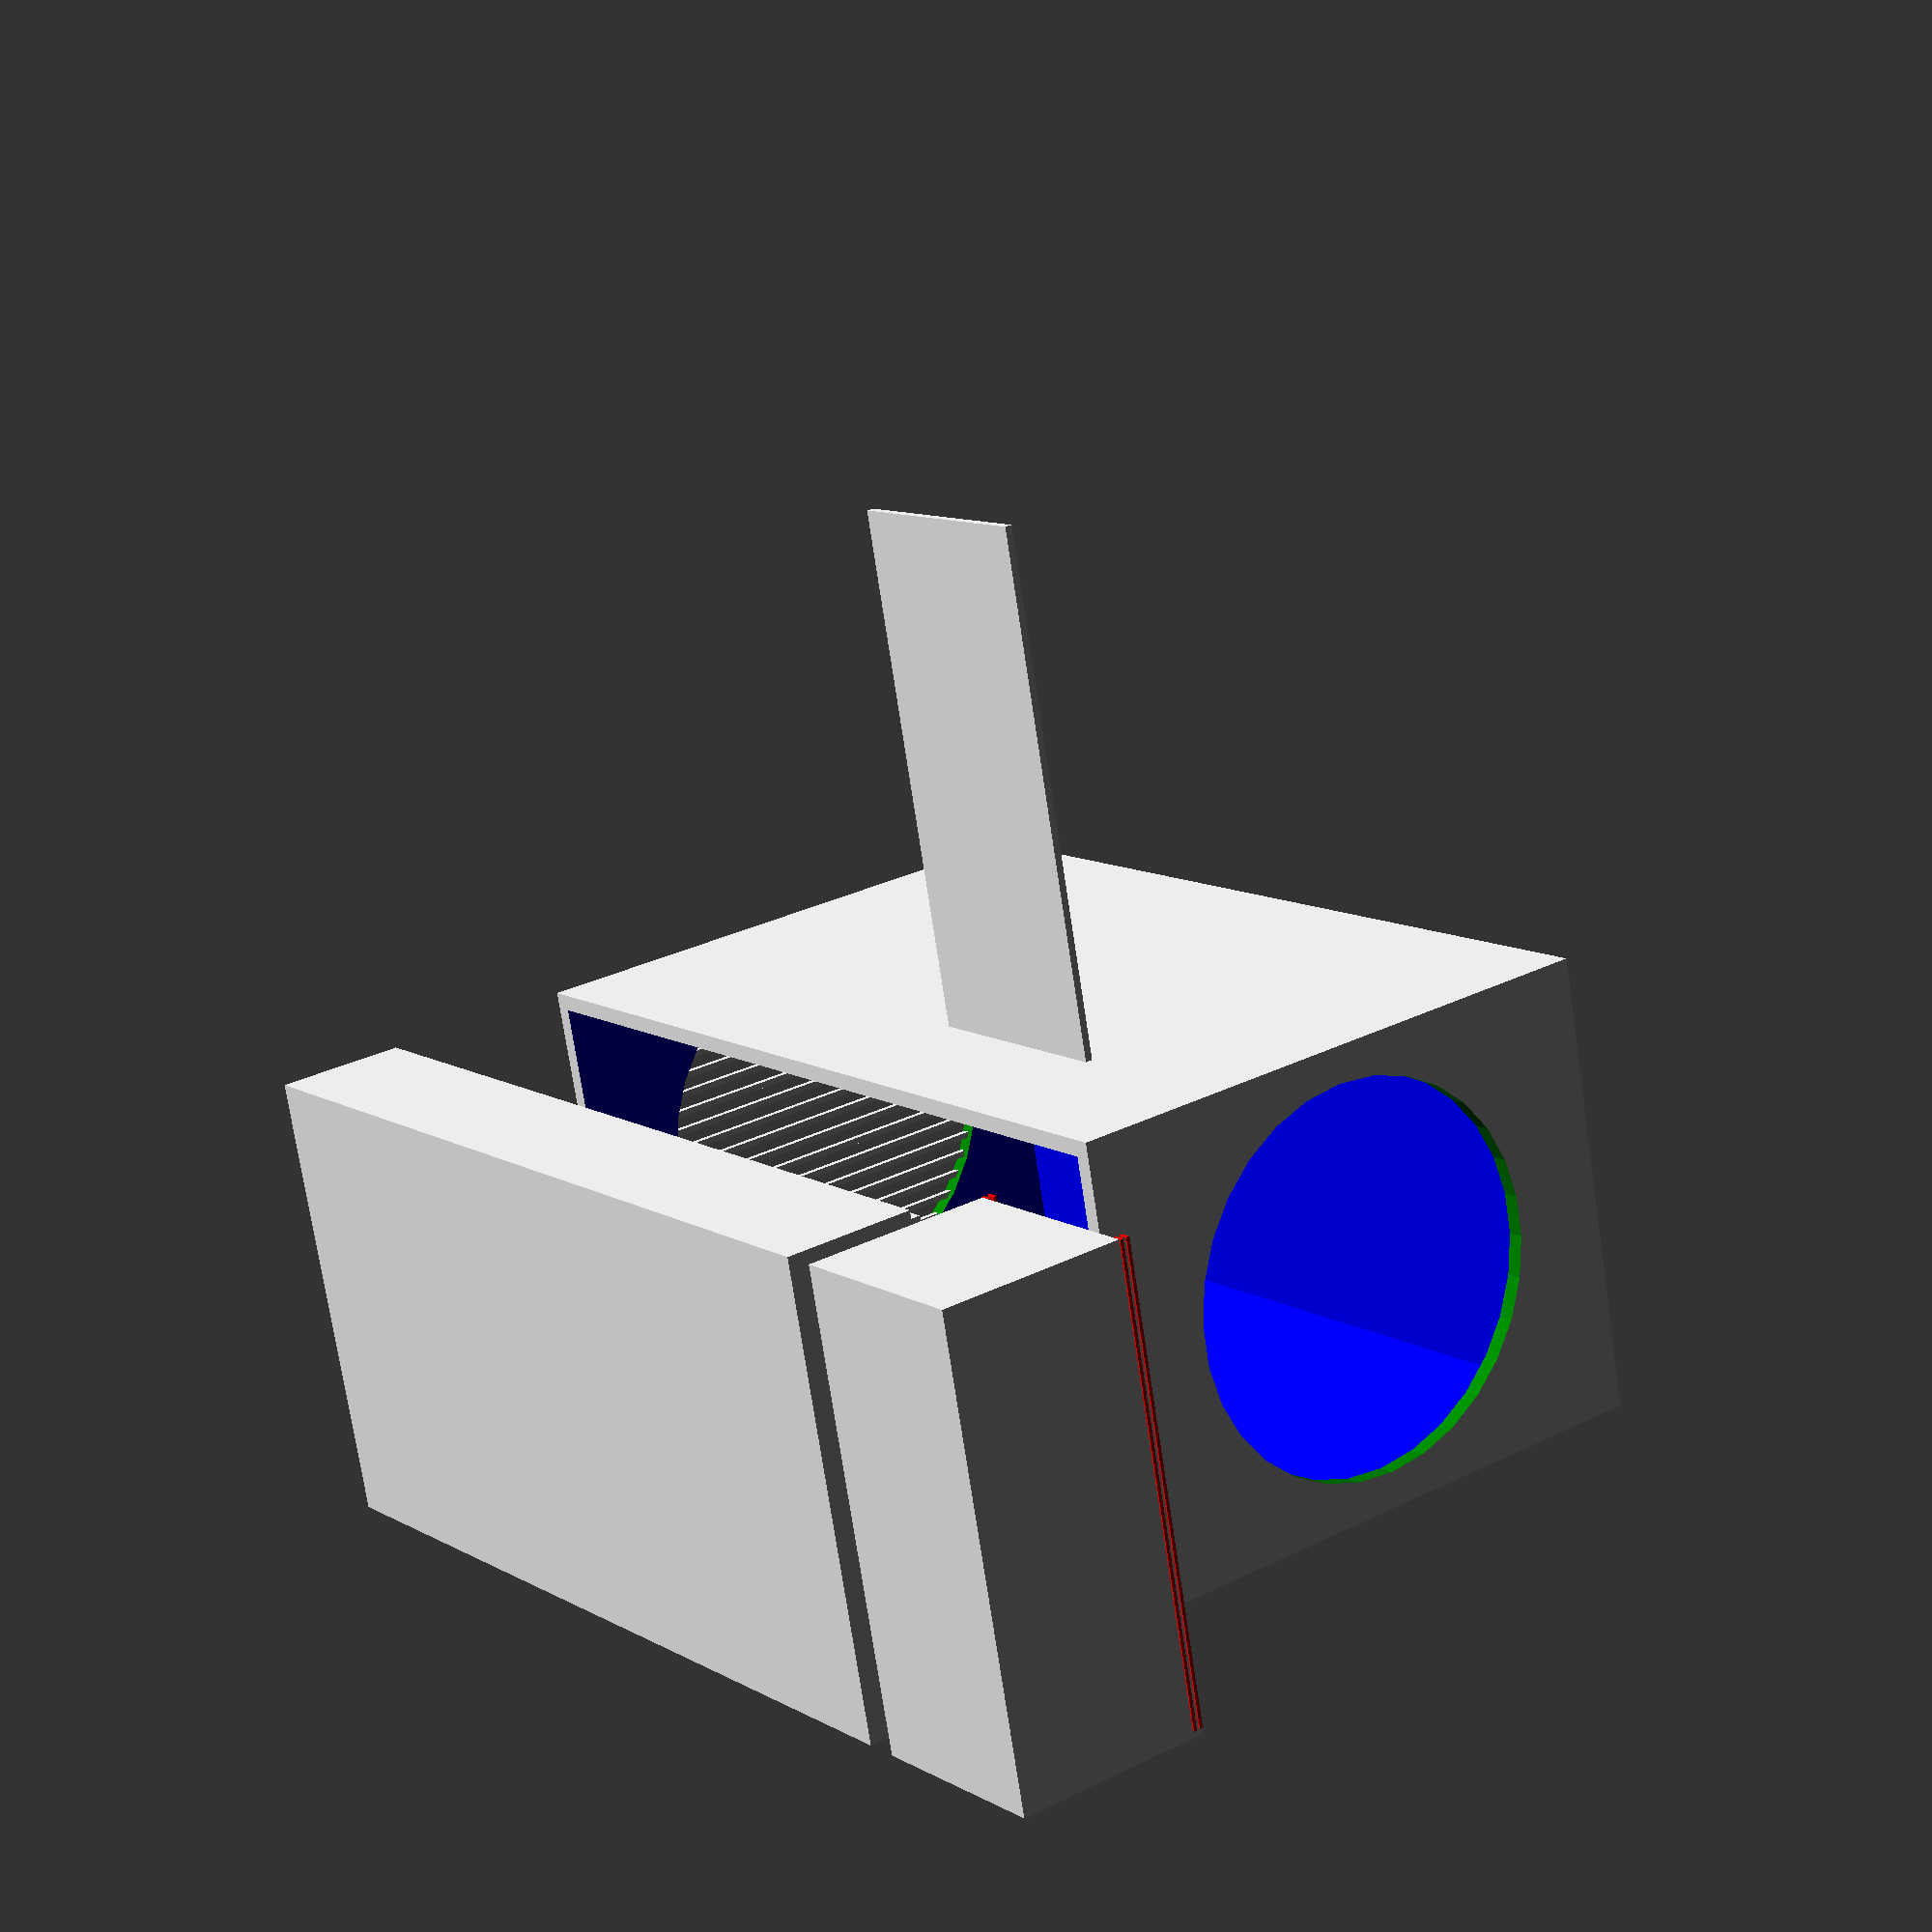
<openscad>
module box_top(h){
	translate([0,0,h]) difference(){
	    cube([142,280,180], center=true);
	    color("blue") translate([0,0,-h]) cube([132,270,200], center=true);
	    color("green") translate([0,0,h-20]) rotate([90,0,0]) cylinder(300,60,60, center = true);
	};

}
module tube(length = 30){
	$fn = 100;
	difference(){
		cylinder(length,6,6, center = true);
		cylinder(length +1,5,5, center = true);
	}
}
module water_box(){
	difference(){
	    cube([142,60,60], center=true);
	    translate([70,0,29]) cube([4,60,4], center=true);
		color("green") translate([0,0,1]) cube([139,59,59], center=true);
	};
	color("red") translate([1,29,27.5]) cube([140,3,1], center=true);
	color("red") translate([1,29,29.5]) cube([140,3,1], center=true);
	color("red") translate([1,-29,27.5]) cube([140,3,1], center=true);
	color("red") translate([1,-29,29.5]) cube([140,3,1], center=true);
}
module box_bottom(h){
	translate([0,0,h]) difference(){
	    cube([142,280,40], center=true);
	    color("blue") translate([0,0,20]) cube([130,270,60], center=true);
	    color("green") translate([0,0,20]) rotate([90,0,0]);
	};
        translate([0,0,0.87*h]) difference(){
            cube([135,275,10], center=true);
            cube([130,270,11], center=true);
        }
}
module legs(position_z = 90, radius = 2){
	for (i = [1,-1]){
		for (j = [1, -1]){
			color("purple") translate([64*i,134*j,position_z]) cylinder(8,radius,radius, center = true, $fs = 0.5);
		}
	}
}

module pins(radius = 5){
	for (i = [1,-1]){
		for (j = [1, -1]){
			color("green") translate([66*j,-160,60*i]) rotate([90,0,0]) cylinder(40,radius,radius, center = true, $fs = 0.5);
		}
	}
};
module top(){
	difference(){
		translate([0,0,100]) cube([140,280,5], center=true);
		legs(98,2.5);
	}
}

module holder(height = 40, position_z = 0){
	for (n = [-15 : 15]) {
		translate([n*4,-140,position_z]){
			color("red") cube([1,280,height], center = false);
		}
	}
}
module grid(position_y = 0){
	for(n = [-10:10]){
		translate([6*n,position_y,-40]){
			cube([2, 2,120], center = false);
		}
	}
}
box_top(20);
box_bottom(-150);
//translate([0,0,20]) pins(4);
//top();
//legs(89,2);
//holder(40, -88);
//holder(10, 80);
//grid(137);
grid(-139);
translate([0,180,-140]) water_box();
translate([120,150,-115]) cube([140, 60,2], center = false);



</openscad>
<views>
elev=332.2 azim=284.3 roll=232.9 proj=p view=solid
</views>
